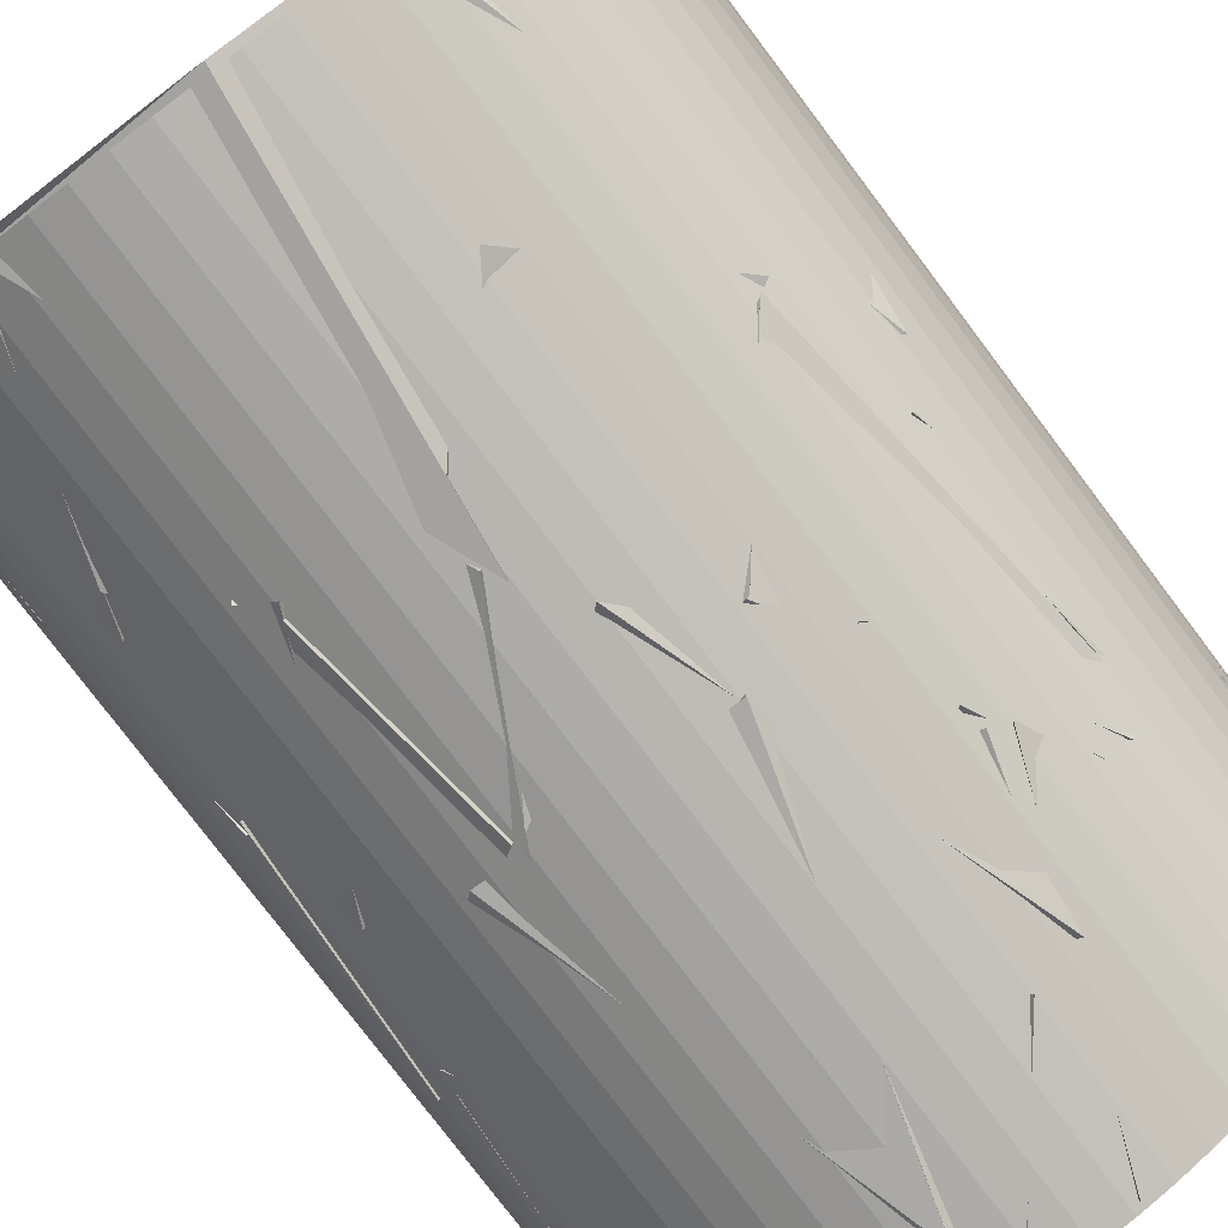
<metadata>
{"format":"obj","ext":"obj","renderer":"f3d","projection":"perspective","resolution":1024,"background":"white","views":[{"elev":-79.0,"azim":37.1,"up":"+Y"}]}
</metadata>
<code>
v -0.201 0.2301 -0.8057
v 1.054 0.07313 -0.7763
v -0.08579 -0.01587 -0.2346
v 0.1186 0.8432 -1.14
v 0.8516 -0.6249 -0.3252
v 0.3359 0.238 0.102
v 0.3546 -0.995 0.3092
v 0.7421 -0.7517 0.7768
v 0.2384 0.4246 0.04321
v 1.053 -0.07787 -0.6466
v 0.8505 -0.6264 -0.3041
v 0.7863 -0.6384 0.4554
v -0.1611 0.07347 1.832
v -0.1041 0.1013 1.013
v -1.009 -0.2291 1.832
v -0.3843 0.8705 1.832
v -1.052 -0.1001 -0.4862
v 0.08405 0.3992 -0.291
v -0.8886 0.1938 -1.073
v -0.6765 -0.5911 -0.1042
v 0.3546 -0.03191 0.8515
v 0.193 -0.8994 1.758
v 0.7892 -0.7021 1.832
v 0.9562 0.1065 1.832
v -0.08552 0.0474 -0.6919
v 0.9933 -0.3593 -1.212
v 0.5623 -0.8942 -0.15
v 0.3334 -0.2466 -1.212
v -0.1133 0.04192 1.832
v 0.1491 -1.046 1.832
v -0.05743 -0.267 0.8905
v -0.475 -0.9435 1.832
v -0.4658 0.9481 -0.3077
v -0.279 1.019 0.2924
v 0.06985 1.054 -0.923
v 0.6118 0.3503 -0.02235
v 0.481 0.8936 0.67
v 0.9659 0.4276 1.087
v -0.02203 -0.2352 0.9399
v 0.8737 0.2532 1.688
v -0.4645 0.009688 -0.6978
v -0.847 -0.6312 -0.188
v -0.1722 -1.042 -1.176
v -0.9564 -0.4485 -1.151
v -1.056 0.02696 1.559
v -1.055 0.04861 0.2947
v -0.865 -0.6063 0.4813
v -0.7918 0.6564 0.4946
v -0.8372 0.6441 -0.7509
v -1.055 0.05537 -0.6732
v -0.09388 0.6631 -0.119
v -1.055 -0.04544 0.2869
v -0.2032 0.2296 -0.8041
v 0.517 -0.7022 -0.3425
v -0.1723 -0.02839 -0.1799
v 0.9507 0.07546 -0.7528
v 0.5773 -0.8846 -0.225
v 0.1947 -0.1458 -1.058
v 0.3958 -0.9348 -0.8288
v -0.4558 -0.4643 -0.02052
v 0.9385 0.4849 -0.8698
v -0.09186 0.183 -0.3019
v 0.9543 0.453 0.09629
v 1.049 -0.1202 -0.7062
v 0.0703 1.054 -0.9242
v 0.7048 0.7868 -0.4698
v -0.2787 1.019 0.2911
v 0.6094 0.3519 -0.02064
v -0.119 0.1285 -0.7596
v 0.9641 -0.4317 -1.096
v 0.7201 -0.7611 -0.4363
v 1.04 0.1853 -1.212
v -0.7525 -0.5425 0.4753
v 0.1568 0.2057 0.01345
v -1.056 -0.0182 0.2939
v -0.7711 0.722 0.5008
v -0.0392 0.1245 0.5072
v 0.5413 0.7442 1.445
v 0.4088 0.6863 0.8291
v -0.6752 0.627 1.478
v 0.55 -0.8363 -0.02758
v 0.4803 -0.9408 -0.6995
v -0.6233 -0.4591 -0.3122
v 0.1101 -1.051 0.505
v -0.475 -0.9435 1.832
v -0.09788 0.04016 1.743
v -1.024 -0.2582 1.832
v -0.7876 -0.7039 0.9873
v 1.035 -0.07067 -0.6369
v 0.5043 -0.9282 0.1264
v 0.4754 0.2773 -0.159
v -0.1177 -0.04124 -0.1175
v 0.1187 0.8433 -1.14
v 0.7675 0.6768 -0.8609
v -0.08578 -0.01583 -0.2346
v 1.054 0.07314 -0.7763
v -0.5086 -0.9258 0.9306
v -0.1035 0.1953 0.5075
v -0.1287 -0.04032 1.75
v -0.05758 -0.4341 0.5501
v 0.05078 -0.1642 0.3124
v 0.3564 -0.9944 1.216
v 0.7737 -0.7192 0.787
v -0.3066 -1.011 0.1972
v 0.3835 0.3497 -0.1511
v -0.1349 0.7091 -0.1976
v -0.7219 0.6474 -0.6892
v -0.5761 -0.474 -0.1226
v -0.3968 -0.6784 1.364
v -0.03942 -1.056 0.6962
v -0.3388 -1.001 0.1418
v 0.2416 0.0115 0.5172
v -0.8814 0.4069 0.9388
v 0.3171 0.8045 1.014
v -0.0006406 0.07592 0.09331
v -0.459 -0.08261 0.555
v 0.1818 0.2964 0.7558
v -0.00209 -0.4234 1.78
v -0.1696 0.6521 1.424
v -0.07169 -0.2374 0.5304
v -0.6568 0.8273 0.06805
v 0.08333 1.053 -0.9326
v -0.4986 0.9312 -1.148
v 0.4709 0.6047 -0.4043
v -0.8729 -0.5418 0.537
v -0.9649 0.2127 1.184
v -0.7638 0.7178 0.497
v -0.2276 -0.1219 0.2117
v -0.4853 -0.9382 0.1564
v -0.1309 -1.048 -1.053
v -0.8581 -0.4893 -0.1821
v 0.2334 -1.03 0.1583
v -0.3982 0.9411 -1.164
v -0.7856 -0.001826 -0.4155
v 0.3538 0.5185 -0.2391
v -0.7952 0.6953 -0.7377
v -0.3991 0.9396 1.832
v -0.6759 0.7975 0.6062
v 0.3781 0.7199 1.301
v -0.8589 0.615 1.544
v 0.9927 -0.3611 -1.212
v 0.2437 -1.028 -1.212
v 0.1372 -0.2125 -1.212
v 0.631 -0.8472 -0.2531
v 1.001 0.3372 -0.002844
v 0.2295 0.4256 0.05611
v 0.8426 -0.6371 0.3642
v 1.053 -0.07779 -0.6467
v 0.8754 -0.009409 1.832
v 0.6208 0.5721 1.375
v 0.0007896 -0.4309 1.832
v -0.001841 -0.1926 0.9396
v -1.022 -0.2575 1.832
v -0.9957 0.3526 1.297
v -0.3754 0.1583 0.8279
v -0.536 0.9102 1.832
v -0.02463 -0.2588 0.8746
v -0.006294 -1.056 0.643
v -0.48 -0.941 1.81
v 0.1491 -1.046 1.832
v 1.054 0.06503 0.4651
v 0.9638 0.2563 1.207
v 1.051 -0.1046 1.719
v 0.2859 -0.79 0.9928
v -0.6078 0.7672 -1.167
v -0.04539 1.055 -1.004
v 0.6427 0.7655 -0.9764
v -0.1043 0.02129 -0.2779
v 0.1847 0.1393 -1.212
v -0.4132 0.1131 -0.6254
v -0.7741 -0.6856 -1.212
v -1.031 0.232 -1.212
v -0.0611 1.055 0.587
v -0.692 0.7981 0.5989
v 0.4578 0.7565 1.124
v -0.4822 0.9398 1.774
v -0.791 -0.5396 -0.2557
v -0.1471 -1.046 -1.212
v 0.3055 -0.9724 -0.7144
v -0.4645 0.009655 -0.6977
v 0.7323 0.6873 1.493
v 0.2157 1.034 1.808
v -0.4781 0.942 1.758
v -0.0529 1.055 0.5721
v 0.2068 -0.8259 1.055
v 0.631 -0.8471 1.661
v 1.05 -0.1163 1.676
v 0.9325 -0.4962 0.4839
v 0.1854 0.1399 -1.212
v -0.7734 -0.685 -1.212
v -0.4573 0.02416 -0.6867
v -0.05751 -1.055 -1.212
v -0.9728 -0.4013 1.112
v -1.021 -0.2621 1.824
v -0.1574 0.5346 1.355
v -0.4264 -0.5339 0.741
v -0.8394 0.235 -1.119
v -0.6392 0.841 -1.212
v 0.09255 0.3994 -0.2797
v -1.051 -0.1029 -0.4779
v 0.7491 -0.7448 1.779
v 1.003 0.332 1.832
v 0.9967 0.3499 1.195
v 0.3365 -0.03023 0.8199
v 0.3939 0.9802 0.5728
v 0.08865 -0.1826 0.9663
v 0.04087 -0.07715 0.3445
v 0.9501 0.3244 1.127
v 0.8646 0.6068 -0.215
v -0.006681 1.056 -1.014
v 0.5976 0.8711 -1.038
v -0.1897 0.1581 -0.3507
v 0.9544 0.4528 0.1014
v 0.9417 0.4787 -0.6805
v -0.1896 0.1581 -0.3507
v 0.5976 0.8711 -1.038
v -0.4547 -0.08121 0.5552
v -0.8238 0.6047 1.552
v 0.2999 0.773 0.9961
v -0.9144 0.4214 0.9533
v -0.9803 0.3394 1.292
v -1.039 -0.1929 1.665
v -0.8651 -0.6062 0.4819
v -0.2522 0.1285 0.7275
v 0.02135 -0.1994 0.9182
v 0.8748 -0.009708 1.832
v 0.1491 -1.046 1.832
v 0.0007813 -0.4309 1.832
v -0.475 -0.9435 1.832
v -0.0748 0.1769 1.647
v -0.3505 -0.4763 0.6634
v -0.7483 -0.7456 1.104
v 0.3608 -0.9926 0.3169
v 0.7355 -0.7582 0.7692
v -0.3612 -0.7589 0.1389
v 0.3525 0.257 0.1208
v 0.3638 0.9917 0.01173
v -0.004606 -0.1804 0.3123
v 0.8495 0.4174 1.029
v 0.4608 0.9505 0.6353
v 0.6478 -0.7293 -0.4328
v 1.042 -0.1762 -0.6256
v 1.025 0.1929 -1.212
v -0.1632 0.1778 -0.7784
v 1.046 -0.07328 -0.6403
v 0.8043 -0.6848 -0.4867
v 0.4913 -0.9145 0.1242
v -0.1364 0.1228 -0.2361
v -1.054 0.04161 -0.5359
v -0.9214 -0.5165 -0.2696
v -0.8517 -0.6248 0.52
v 0.0517 0.1018 0.0755
v -0.4081 0.1143 -0.636
v 0.1923 0.9538 -1.212
v -0.871 0.2688 -1.212
v 0.3847 0.1159 -1.212
v -0.009567 0.07661 0.09803
v 0.3003 0.799 1.013
v -0.8981 0.4013 0.9377
v -0.611 0.6155 0.4165
v 0.7288 0.7647 0.04828
v 0.747 -0.4714 0.3163
v 1.056 0.03588 0.09842
v 0.9873 0.3757 1.224
v 0.4098 -0.2568 -1.212
v -0.1356 0.02044 -0.7656
v 1.056 -0.02647 -1.187
v 0.3246 1.005 -1.212
v 0.6885 0.8011 0.5627
v 0.6972 0.7936 -0.06963
v -0.05134 -0.1754 0.2479
v 0.8357 0.2292 1.054
v -0.9602 0.4403 0.4598
v -0.511 0.8912 0.4268
v 0.1416 0.6737 0.05083
v -0.8374 0.6439 -0.7496
v 0.3511 -0.9895 0.3145
v 0.7107 -0.6538 -0.4096
v -0.06702 0.06113 -0.2525
v -0.4348 -0.7351 0.1208
v -0.5364 0.9092 1.832
v -0.3705 0.1646 0.8231
v -0.1553 0.5366 1.354
v -1.019 -0.2601 1.823
v -1.054 0.05085 -0.6294
v -1.025 -0.03474 0.2959
v -0.01532 0.09335 0.08685
v -0.07781 0.6776 -0.1473
v -0.003565 0.1317 -1.027
v -0.3992 -0.03674 -0.3583
v -0.7505 -0.5556 -0.2727
v 0.346 -0.9884 -0.7313
v 0.4392 0.2058 0.1101
v 0.7288 0.7647 0.04829
v 0.9873 0.3757 1.224
v 0.747 -0.4714 0.3162
v 0.3075 -0.2624 0.314
v 0.4798 0.4577 0.1093
v 0.02672 -0.4687 0.8418
v 0.9807 0.2531 1.253
v -0.6986 -0.671 0.9855
v -0.1368 0.08215 1.832
v -0.1638 0.08041 0.9687
v -1.024 -0.2582 1.832
v 0.2859 -0.79 0.9927
v 1.051 -0.1046 1.719
v 1.054 0.06503 0.4651
v 0.8567 -0.5306 0.5435
v -0.8372 0.6441 -0.7509
v -1.055 -0.04362 0.2836
v -0.7284 0.4863 0.3943
v 0.0403 0.5757 0.1575
v 0.05067 0.1021 0.07438
v -0.8216 -0.6005 0.5051
v -1.056 0.04088 -0.5359
v -1.055 -0.04747 0.3063
v 0.4749 0.9436 1.832
v 0.1387 0.2821 0.881
v -0.3982 0.9199 1.832
v -0.1853 0.1601 1.832
v 0.4332 0.9634 1.223
v -0.2472 1.027 0.2735
v 0.3564 0.9944 -0.03923
v 0.1191 0.1821 0.2791
v -0.05751 -1.055 -1.212
v 0.1855 0.1402 -1.212
v -0.4505 -0.008176 -0.698
v 0.3299 -1.003 -0.7149
v -0.1398 0.2141 1.832
v 0.008365 -0.3917 1.727
v 0.2017 0.3036 0.6882
v 0.3773 0.8137 1.832
v 0.7922 -0.6988 1.83
v 0.02531 -1.056 0.8896
v 0.335 -0.1419 0.9668
v 0.1492 -1.046 1.832
v -0.777 0.6586 -0.6635
v -0.4968 0.9322 -1.16
v 0.4586 0.6069 -0.3977
v -0.6592 0.8254 0.08972
v 0.1984 -0.1511 -1.052
v -0.2017 0.0895 -0.4353
v 0.5773 -0.8846 -0.225
v -0.462 -0.4617 -0.01932
v -0.8623 -0.5362 -0.1422
v -0.3459 -0.9981 0.1921
v 0.0981 0.08964 0.3925
v -0.4371 -0.9617 0.849
v 0.3489 -0.9699 0.311
v -0.7279 -0.4212 -0.06244
v 0.5306 -0.3009 -0.0198
v 0.3119 0.2783 0.1095
v 0.3741 0.8044 1.038
v -0.2109 1.035 0.3313
v 0.03994 0.04823 0.08065
v -0.7441 0.7323 0.486
v -0.9832 0.3863 0.8933
v -0.8661 0.6048 1.597
v 0.2163 0.7607 1.038
v -0.6378 0.8421 0.3757
v -0.4263 -0.5338 0.741
v -0.1574 0.5346 1.355
v -0.1144 0.03468 0.3077
v -0.9727 -0.4013 1.112
v 0.9691 0.2049 -1.212
v -0.2214 0.1944 -0.7849
v 0.9881 -0.1501 -0.649
v 0.5573 0.8974 -1.212
v -0.9315 -0.3794 1.073
v -0.4171 -0.9705 0.8841
v -0.7637 -0.7298 0.1848
v -0.07382 0.07627 0.2625
v 0.2347 -1.03 0.164
v 0.2911 -0.8831 -0.5345
v -0.8567 -0.4892 -0.1773
v -0.1286 -1.048 -1.047
v -0.8559 -0.6191 -0.258
v -0.2201 0.2224 -0.4273
v -1.027 0.1936 -1.212
v -0.9623 -0.4356 -1.212
v 0.7633 -0.3726 0.4002
v 0.4794 0.1315 0.1446
v 0.3077 -0.7344 1.051
v 1.001 0.3111 1.214
v 0.1245 0.9101 -1.212
v -0.9388 0.2251 -1.212
v -0.6463 0.7855 -1.193
v -0.1096 0.05235 -0.3125
v -0.02535 -0.2273 0.8837
v -0.007433 -1.007 0.6574
v 0.1491 -1.046 1.832
v 0.4324 0.02748 1.238
v 0.927 0.5064 1.832
v 0.3803 0.8244 1.832
v 0.03794 -0.3933 1.832
v 0.2605 0.4769 1.046
v 0.01176 -0.198 0.9529
v 0.5793 0.8833 1.283
v 0.9088 0.3158 1.682
v 0.496 0.9326 0.6576
v -0.00105 1.07 -1.237
v -0.00105 1.07 1.808
v 0.1094 1.065 -1.237
v 0.1094 1.065 1.808
v 0.2186 1.047 -1.237
v 0.2186 1.047 1.808
v 0.3254 1.019 -1.237
v 0.3254 1.019 1.808
v 0.4286 0.979 -1.237
v 0.4286 0.979 1.808
v 0.5271 0.9288 -1.237
v 0.5271 0.9288 1.808
v 0.6198 0.8686 -1.237
v 0.6198 0.8686 1.808
v 0.7058 0.799 -1.237
v 0.7058 0.799 1.808
v 0.784 0.7208 -1.237
v 0.784 0.7208 1.808
v 0.8535 0.6349 -1.237
v 0.8535 0.6349 1.808
v 0.9138 0.5422 -1.237
v 0.9138 0.5422 1.808
v 0.964 0.4436 -1.237
v 0.964 0.4436 1.808
v 1.004 0.3404 -1.237
v 1.004 0.3404 1.808
v 1.032 0.2336 -1.237
v 1.032 0.2336 1.808
v 1.049 0.1244 -1.237
v 1.049 0.1244 1.808
v 1.055 0.014 -1.237
v 1.055 0.014 1.808
v 1.049 -0.09642 -1.237
v 1.049 -0.09642 1.808
v 1.032 -0.2056 -1.237
v 1.032 -0.2056 1.808
v 1.004 -0.3124 -1.237
v 1.004 -0.3124 1.808
v 0.964 -0.4157 -1.237
v 0.964 -0.4157 1.808
v 0.9138 -0.5142 -1.237
v 0.9138 -0.5142 1.808
v 0.8535 -0.6069 -1.237
v 0.8535 -0.6069 1.808
v 0.784 -0.6928 -1.237
v 0.784 -0.6928 1.808
v 0.7058 -0.771 -1.237
v 0.7058 -0.771 1.808
v 0.6198 -0.8406 -1.237
v 0.6198 -0.8406 1.808
v 0.5271 -0.9008 -1.237
v 0.5271 -0.9008 1.808
v 0.4286 -0.951 -1.237
v 0.4286 -0.951 1.808
v 0.3254 -0.9906 -1.237
v 0.3254 -0.9906 1.808
v 0.2186 -1.019 -1.237
v 0.2186 -1.019 1.808
v 0.1094 -1.037 -1.237
v 0.1094 -1.037 1.808
v -0.00105 -1.042 -1.237
v -0.00105 -1.042 1.808
v -0.1115 -1.037 -1.237
v -0.1115 -1.037 1.808
v -0.2207 -1.019 -1.237
v -0.2207 -1.019 1.808
v -0.3275 -0.9906 -1.237
v -0.3275 -0.9906 1.808
v -0.4307 -0.951 -1.237
v -0.4307 -0.951 1.808
v -0.5292 -0.9008 -1.237
v -0.5292 -0.9008 1.808
v -0.6219 -0.8406 -1.237
v -0.6219 -0.8406 1.808
v -0.7079 -0.771 -1.237
v -0.7079 -0.771 1.808
v -0.7861 -0.6928 -1.237
v -0.7861 -0.6928 1.808
v -0.8556 -0.6069 -1.237
v -0.8556 -0.6069 1.808
v -0.9159 -0.5142 -1.237
v -0.9159 -0.5142 1.808
v -0.9661 -0.4157 -1.237
v -0.9661 -0.4157 1.808
v -1.006 -0.3124 -1.237
v -1.006 -0.3124 1.808
v -1.034 -0.2056 -1.237
v -1.034 -0.2056 1.808
v -1.052 -0.09642 -1.237
v -1.052 -0.09642 1.808
v -1.057 0.014 -1.237
v -1.057 0.014 1.808
v -1.052 0.1244 -1.237
v -1.052 0.1244 1.808
v -1.034 0.2336 -1.237
v -1.034 0.2336 1.808
v -1.006 0.3404 -1.237
v -1.006 0.3404 1.808
v -0.9661 0.4436 -1.237
v -0.9661 0.4436 1.808
v -0.9159 0.5422 -1.237
v -0.9159 0.5422 1.808
v -0.8556 0.6349 -1.237
v -0.8556 0.6349 1.808
v -0.7861 0.7208 -1.237
v -0.7861 0.7208 1.808
v -0.7079 0.799 -1.237
v -0.7079 0.799 1.808
v -0.6219 0.8686 -1.237
v -0.6219 0.8686 1.808
v -0.5292 0.9288 -1.237
v -0.5292 0.9288 1.808
v -0.4307 0.979 -1.237
v -0.4307 0.979 1.808
v -0.3275 1.019 -1.237
v -0.3275 1.019 1.808
v -0.2207 1.047 -1.237
v -0.2207 1.047 1.808
v -0.1115 1.065 -1.237
v -0.1115 1.065 1.808
f 1 2 3
f 1 4 2
f 1 3 4
f 2 4 3
f 5 6 7
f 5 8 6
f 5 7 8
f 6 8 7
f 9 10 11
f 9 12 10
f 9 11 12
f 10 12 11
f 13 14 15
f 13 16 14
f 13 15 16
f 14 16 15
f 17 18 19
f 17 20 18
f 17 19 20
f 18 20 19
f 21 22 23
f 21 24 22
f 21 23 24
f 22 24 23
f 25 26 27
f 25 28 26
f 25 27 28
f 26 28 27
f 29 30 31
f 29 32 30
f 29 31 32
f 30 32 31
f 33 34 35
f 33 36 34
f 33 35 36
f 34 36 35
f 37 38 39
f 37 40 38
f 37 39 40
f 38 40 39
f 41 42 43
f 41 44 42
f 41 43 44
f 42 44 43
f 45 46 47
f 45 48 46
f 45 47 48
f 46 48 47
f 49 50 51
f 49 52 50
f 49 51 52
f 50 52 51
f 53 54 55
f 53 56 54
f 53 55 56
f 54 56 55
f 57 58 59
f 57 60 58
f 57 59 60
f 58 60 59
f 61 62 63
f 61 64 62
f 61 63 64
f 62 64 63
f 65 66 67
f 65 68 66
f 65 67 68
f 66 68 67
f 69 70 71
f 69 72 70
f 69 71 72
f 70 72 71
f 73 74 75
f 73 76 74
f 73 75 76
f 74 76 75
f 77 78 79
f 77 80 78
f 77 79 80
f 78 80 79
f 81 82 83
f 81 84 82
f 81 83 84
f 82 84 83
f 85 86 87
f 85 88 86
f 85 87 88
f 86 88 87
f 89 90 91
f 89 92 90
f 89 91 92
f 90 92 91
f 93 94 95
f 93 96 94
f 93 95 96
f 94 96 95
f 97 98 99
f 97 100 98
f 97 99 100
f 98 100 99
f 101 102 103
f 101 104 102
f 101 103 104
f 102 104 103
f 105 106 107
f 105 108 106
f 105 107 108
f 106 108 107
f 109 110 111
f 109 112 110
f 109 111 112
f 110 112 111
f 113 114 115
f 113 116 114
f 113 115 116
f 114 116 115
f 117 118 119
f 117 120 118
f 117 119 120
f 118 120 119
f 121 122 123
f 121 124 122
f 121 123 124
f 122 124 123
f 125 126 127
f 125 128 126
f 125 127 128
f 126 128 127
f 129 130 131
f 129 132 130
f 129 131 132
f 130 132 131
f 133 134 135
f 133 136 134
f 133 135 136
f 134 136 135
f 137 138 139
f 137 140 138
f 137 139 140
f 138 140 139
f 141 142 143
f 141 144 142
f 141 143 144
f 142 144 143
f 145 146 147
f 145 148 146
f 145 147 148
f 146 148 147
f 149 150 151
f 149 152 150
f 149 151 152
f 150 152 151
f 153 154 155
f 153 156 154
f 153 155 156
f 154 156 155
f 157 158 159
f 157 160 158
f 157 159 160
f 158 160 159
f 161 162 163
f 161 164 162
f 161 163 164
f 162 164 163
f 165 166 167
f 165 168 166
f 165 167 168
f 166 168 167
f 169 170 171
f 169 172 170
f 169 171 172
f 170 172 171
f 173 174 175
f 173 176 174
f 173 175 176
f 174 176 175
f 177 178 179
f 177 180 178
f 177 179 180
f 178 180 179
f 181 182 183
f 181 184 182
f 181 183 184
f 182 184 183
f 185 186 187
f 185 188 186
f 185 187 188
f 186 188 187
f 189 190 191
f 189 192 190
f 189 191 192
f 190 192 191
f 193 194 195
f 193 196 194
f 193 195 196
f 194 196 195
f 197 198 199
f 197 200 198
f 197 199 200
f 198 200 199
f 201 202 203
f 201 204 202
f 201 203 204
f 202 204 203
f 205 206 207
f 205 208 206
f 205 207 208
f 206 208 207
f 209 210 211
f 209 212 210
f 209 211 212
f 210 212 211
f 213 214 215
f 213 216 214
f 213 215 216
f 214 216 215
f 217 218 219
f 217 220 218
f 217 219 220
f 218 220 219
f 221 222 223
f 221 224 222
f 221 223 224
f 222 224 223
f 225 226 227
f 225 228 226
f 225 227 228
f 226 228 227
f 229 230 231
f 229 232 230
f 229 231 232
f 230 232 231
f 233 234 235
f 233 236 234
f 233 235 236
f 234 236 235
f 237 238 239
f 237 240 238
f 237 239 240
f 238 240 239
f 241 242 243
f 241 244 242
f 241 243 244
f 242 244 243
f 245 246 247
f 245 248 246
f 245 247 248
f 246 248 247
f 249 250 251
f 249 252 250
f 249 251 252
f 250 252 251
f 253 254 255
f 253 256 254
f 253 255 256
f 254 256 255
f 257 258 259
f 257 260 258
f 257 259 260
f 258 260 259
f 261 262 263
f 261 264 262
f 261 263 264
f 262 264 263
f 265 266 267
f 265 268 266
f 265 267 268
f 266 268 267
f 269 270 271
f 269 272 270
f 269 271 272
f 270 272 271
f 273 274 275
f 273 276 274
f 273 275 276
f 274 276 275
f 277 278 279
f 277 280 278
f 277 279 280
f 278 280 279
f 281 282 283
f 281 284 282
f 281 283 284
f 282 284 283
f 285 286 287
f 285 288 286
f 285 287 288
f 286 288 287
f 289 290 291
f 289 292 290
f 289 291 292
f 290 292 291
f 293 294 295
f 293 296 294
f 293 295 296
f 294 296 295
f 297 298 299
f 297 300 298
f 297 299 300
f 298 300 299
f 301 302 303
f 301 304 302
f 301 303 304
f 302 304 303
f 305 306 307
f 305 308 306
f 305 307 308
f 306 308 307
f 309 310 311
f 309 312 310
f 309 311 312
f 310 312 311
f 313 314 315
f 313 316 314
f 313 315 316
f 314 316 315
f 317 318 319
f 317 320 318
f 317 319 320
f 318 320 319
f 321 322 323
f 321 324 322
f 321 323 324
f 322 324 323
f 325 326 327
f 325 328 326
f 325 327 328
f 326 328 327
f 329 330 331
f 329 332 330
f 329 331 332
f 330 332 331
f 333 334 335
f 333 336 334
f 333 335 336
f 334 336 335
f 337 338 339
f 337 340 338
f 337 339 340
f 338 340 339
f 341 342 343
f 341 344 342
f 341 343 344
f 342 344 343
f 345 346 347
f 345 348 346
f 345 347 348
f 346 348 347
f 349 350 351
f 349 352 350
f 349 351 352
f 350 352 351
f 353 354 355
f 353 356 354
f 353 355 356
f 354 356 355
f 357 358 359
f 357 360 358
f 357 359 360
f 358 360 359
f 361 362 363
f 361 364 362
f 361 363 364
f 362 364 363
f 365 366 367
f 365 368 366
f 365 367 368
f 366 368 367
f 369 370 371
f 369 372 370
f 369 371 372
f 370 372 371
f 373 374 375
f 373 376 374
f 373 375 376
f 374 376 375
f 377 378 379
f 377 380 378
f 377 379 380
f 378 380 379
f 381 382 383
f 381 384 382
f 381 383 384
f 382 384 383
f 385 386 387
f 385 388 386
f 385 387 388
f 386 388 387
f 389 390 391
f 389 392 390
f 389 391 392
f 390 392 391
f 393 394 395
f 393 396 394
f 393 395 396
f 394 396 395
f 397 398 399
f 397 400 398
f 397 399 400
f 398 400 399
f 401 402 404 403
f 403 404 406 405
f 405 406 408 407
f 407 408 410 409
f 409 410 412 411
f 411 412 414 413
f 413 414 416 415
f 415 416 418 417
f 417 418 420 419
f 419 420 422 421
f 421 422 424 423
f 423 424 426 425
f 425 426 428 427
f 427 428 430 429
f 429 430 432 431
f 431 432 434 433
f 433 434 436 435
f 435 436 438 437
f 437 438 440 439
f 439 440 442 441
f 441 442 444 443
f 443 444 446 445
f 445 446 448 447
f 447 448 450 449
f 449 450 452 451
f 451 452 454 453
f 453 454 456 455
f 455 456 458 457
f 457 458 460 459
f 459 460 462 461
f 461 462 464 463
f 463 464 466 465
f 465 466 468 467
f 467 468 470 469
f 469 470 472 471
f 471 472 474 473
f 473 474 476 475
f 475 476 478 477
f 477 478 480 479
f 479 480 482 481
f 481 482 484 483
f 483 484 486 485
f 485 486 488 487
f 487 488 490 489
f 489 490 492 491
f 491 492 494 493
f 493 494 496 495
f 495 496 498 497
f 497 498 500 499
f 499 500 502 501
f 501 502 504 503
f 503 504 506 505
f 505 506 508 507
f 507 508 510 509
f 509 510 512 511
f 511 512 514 513
f 513 514 516 515
f 515 516 518 517
f 517 518 520 519
f 519 520 402 401
f 401 403 405 407 409 411 413 415 417 419 421 423 425 427 429 431 433 435 437 439 441 443 445 447 449 451 453 455 457 459 461 463 465 467 469 471 473 475 477 479 481 483 485 487 489 491 493 495 497 499 501 503 505 507 509 511 513 515 517 519
f 520 518 516 514 512 510 508 506 504 502 500 498 496 494 492 490 488 486 484 482 480 478 476 474 472 470 468 466 464 462 460 458 456 454 452 450 448 446 444 442 440 438 436 434 432 430 428 426 424 422 420 418 416 414 412 410 408 406 404 402

</code>
